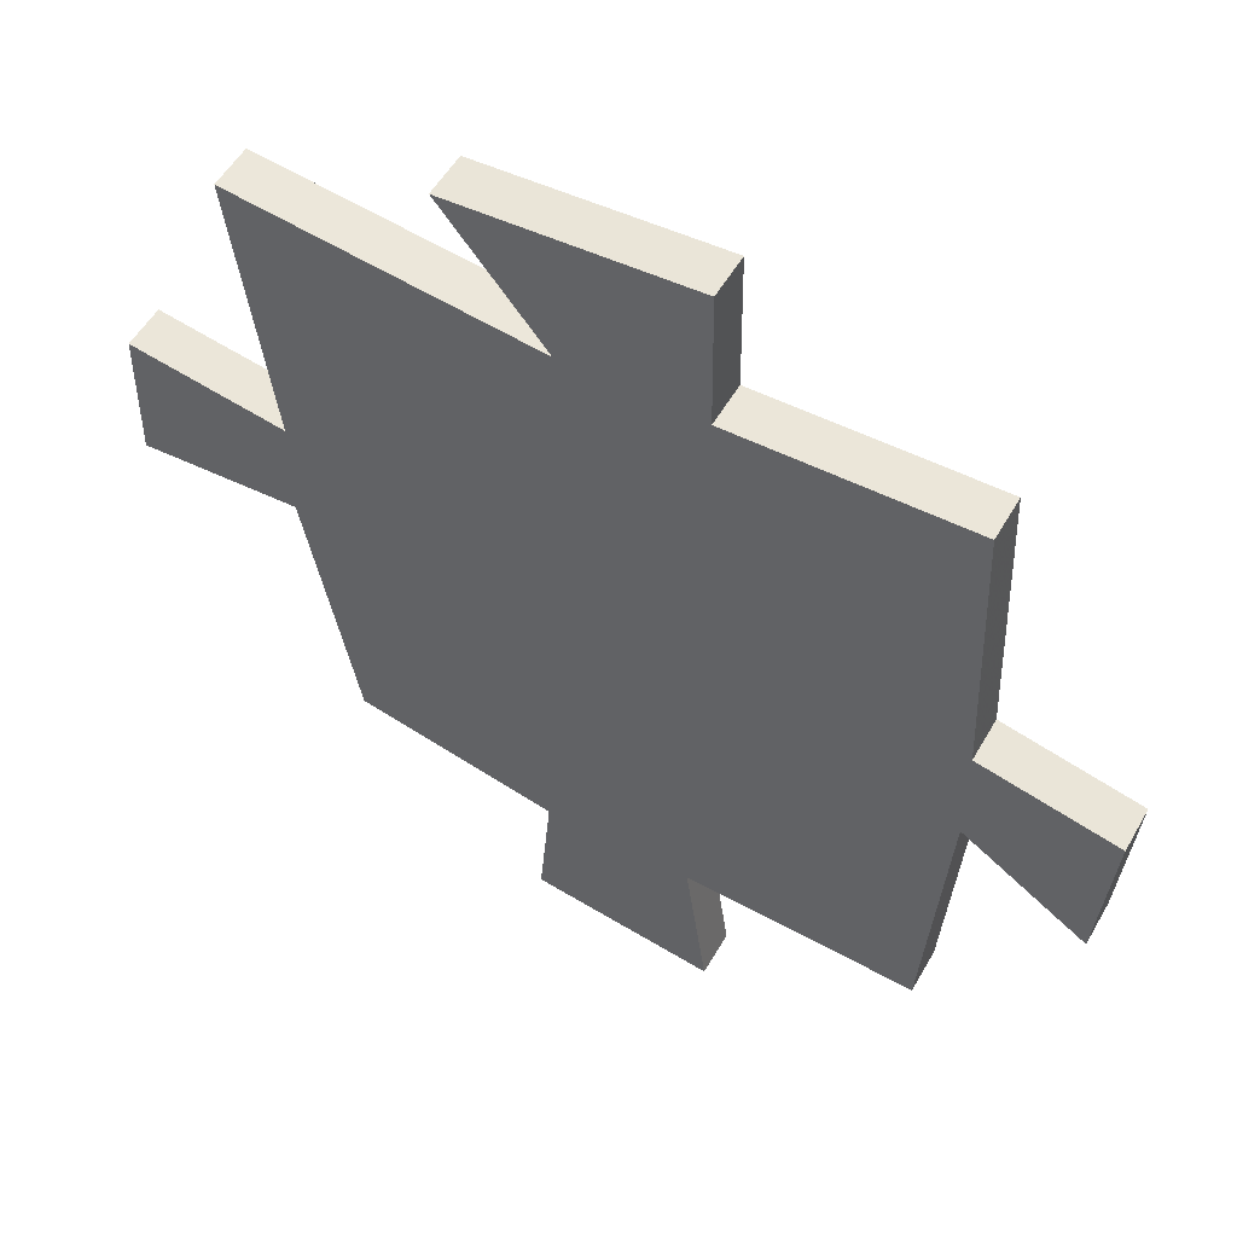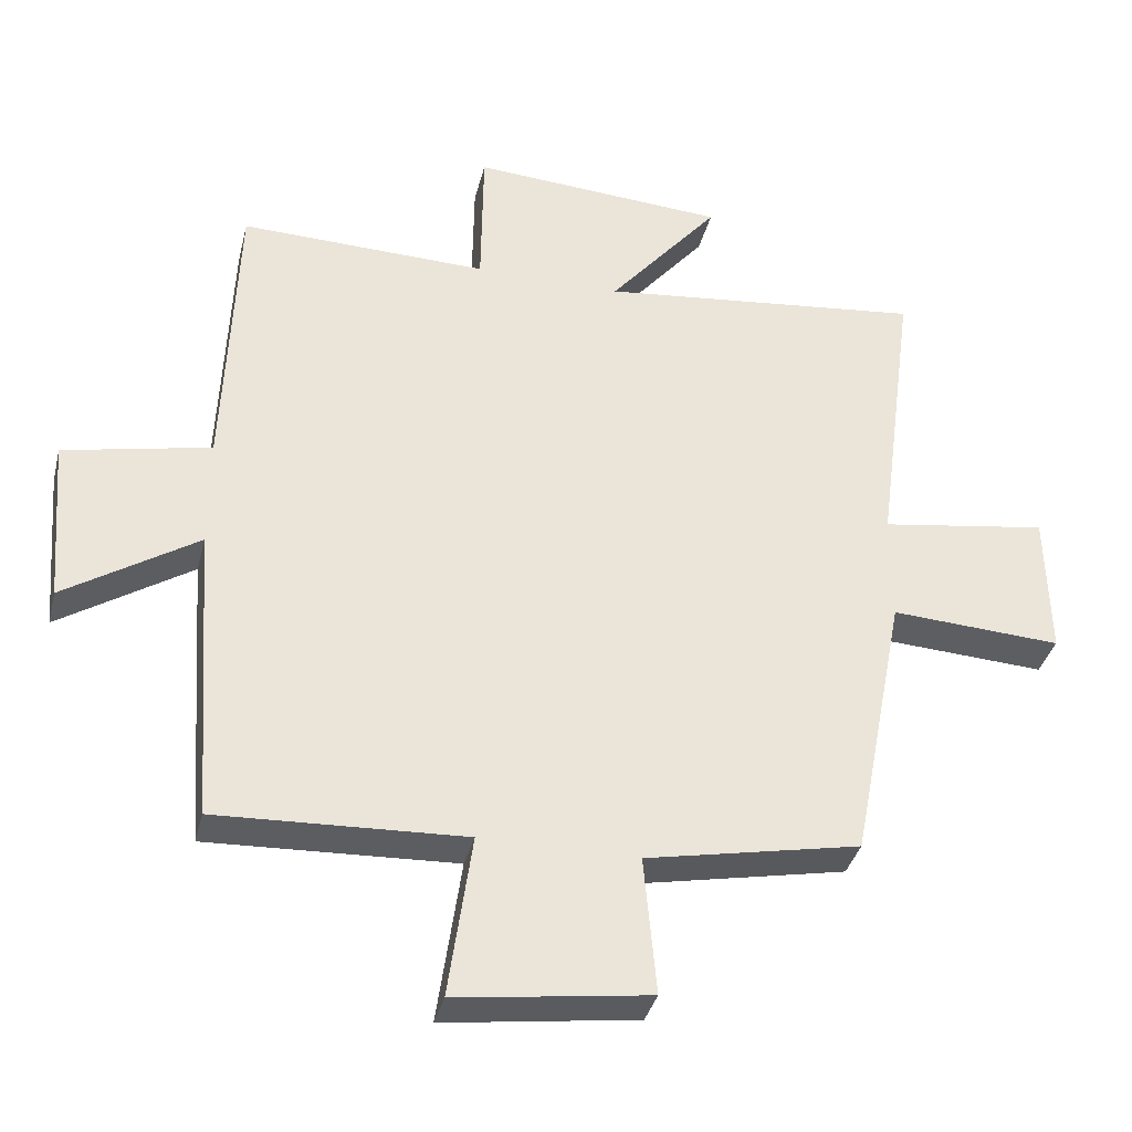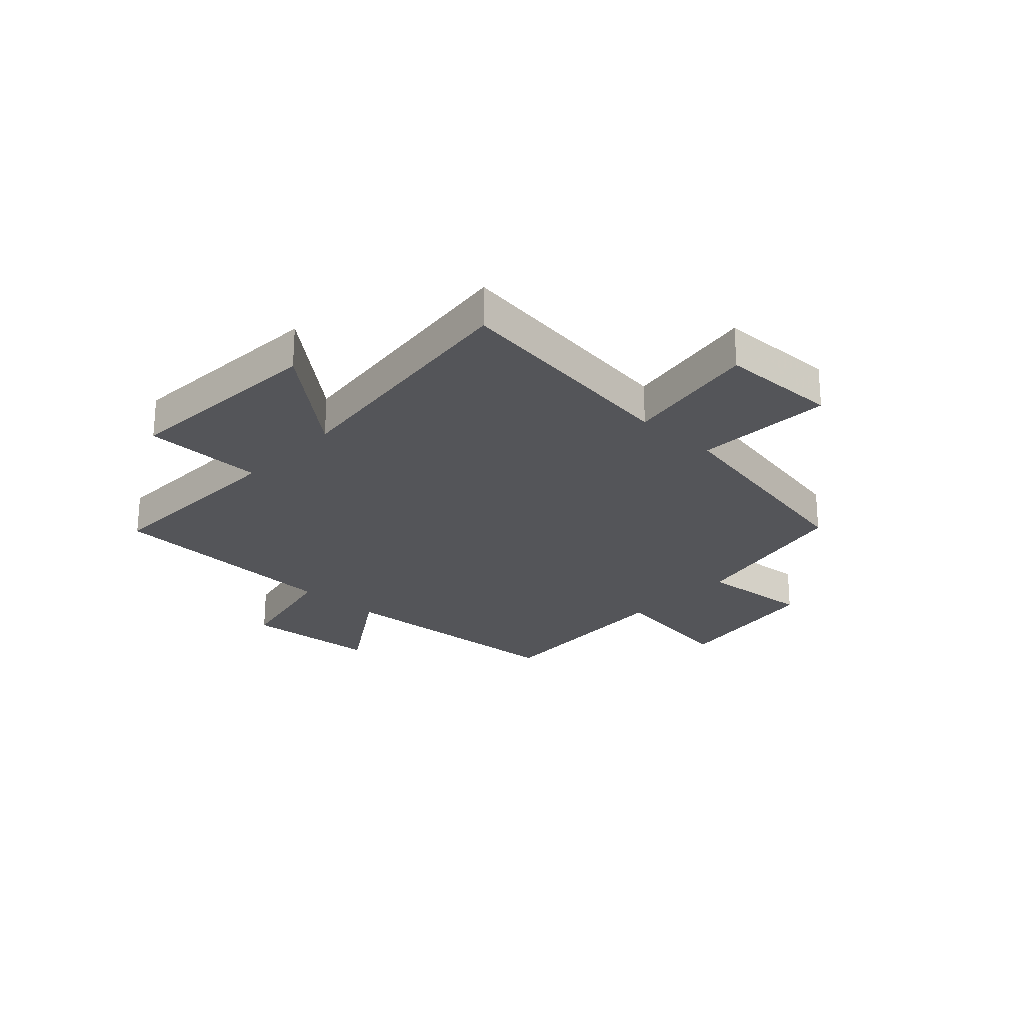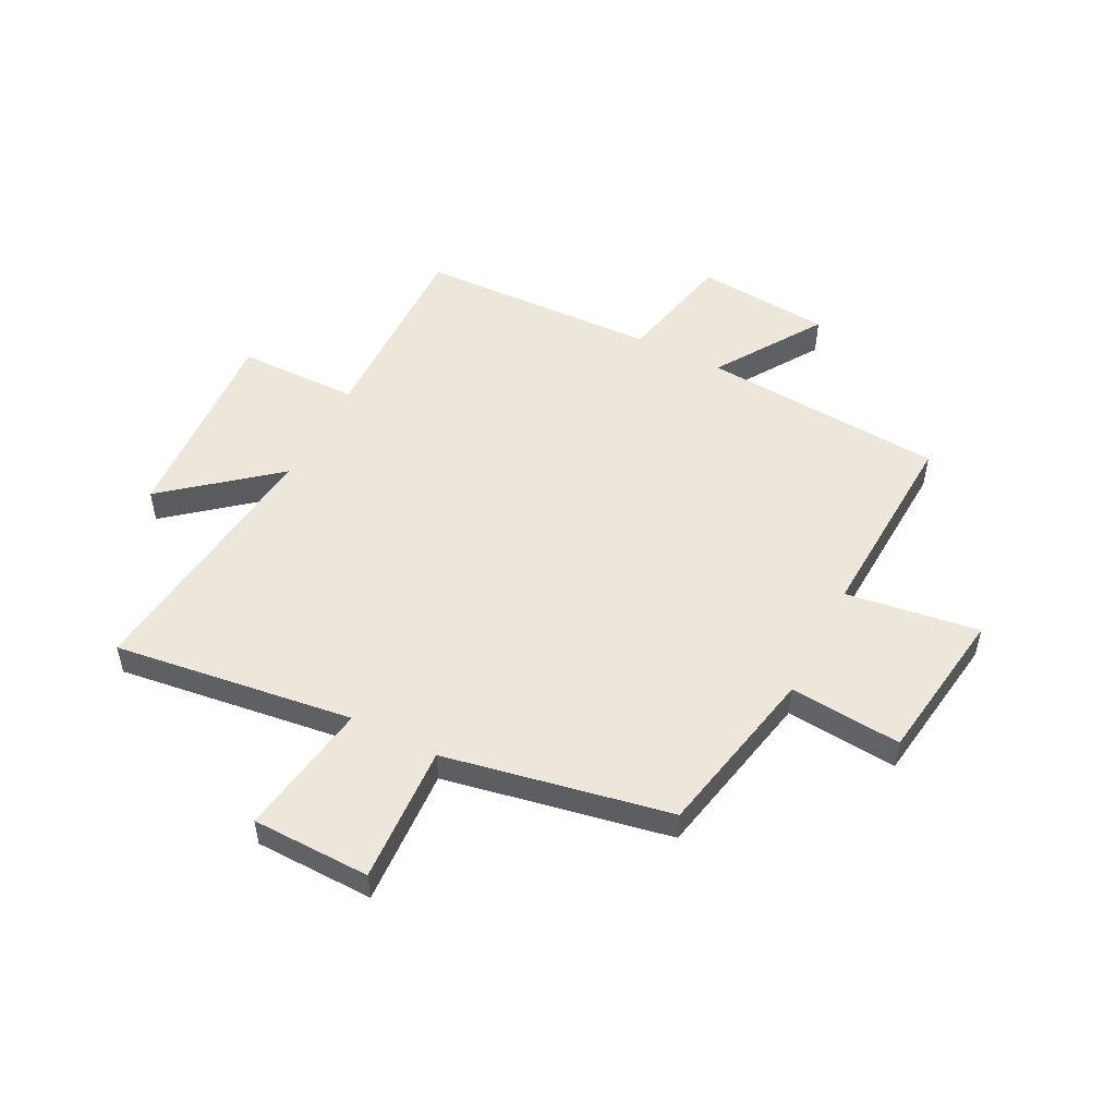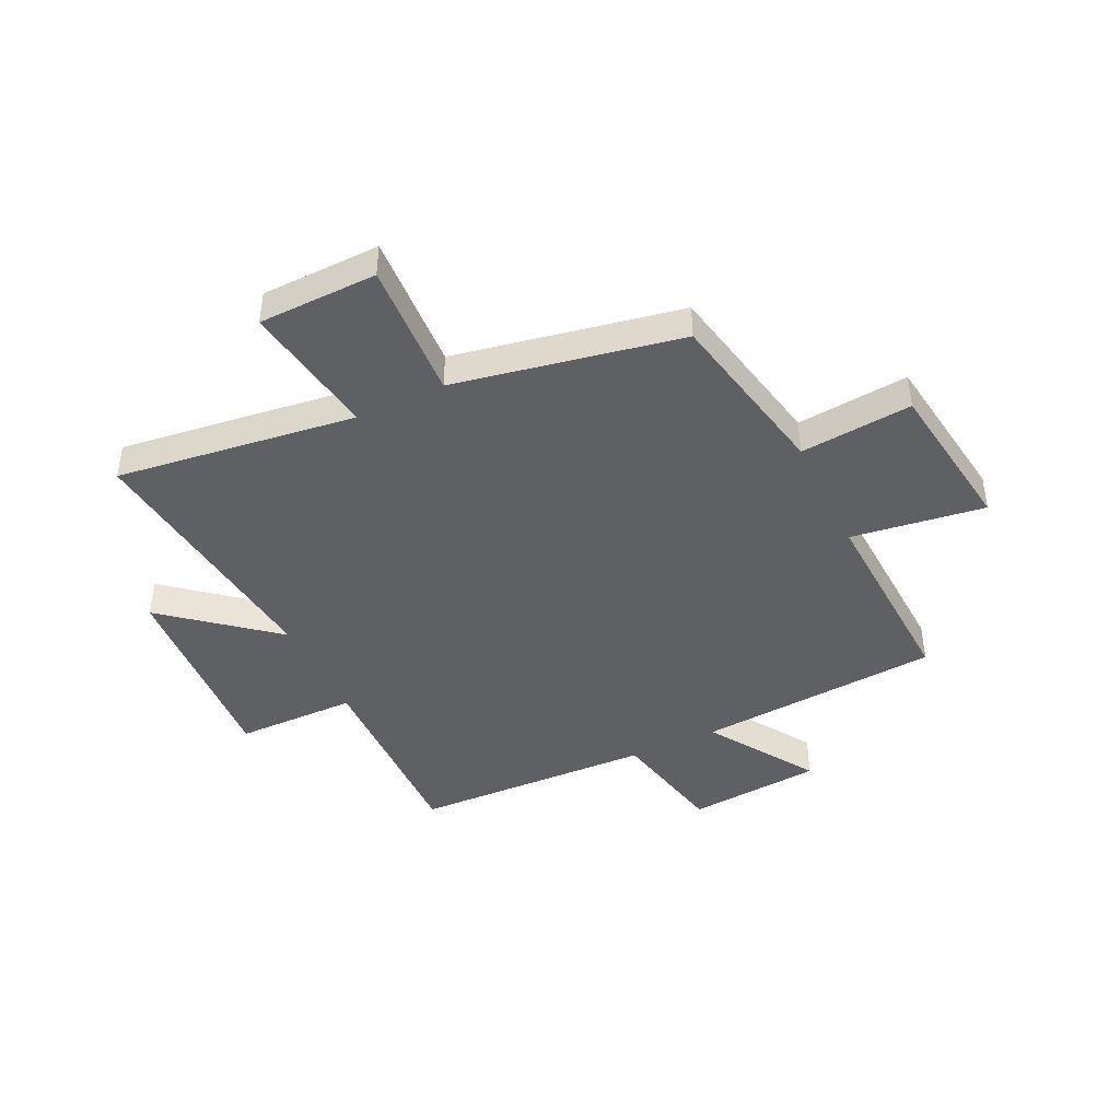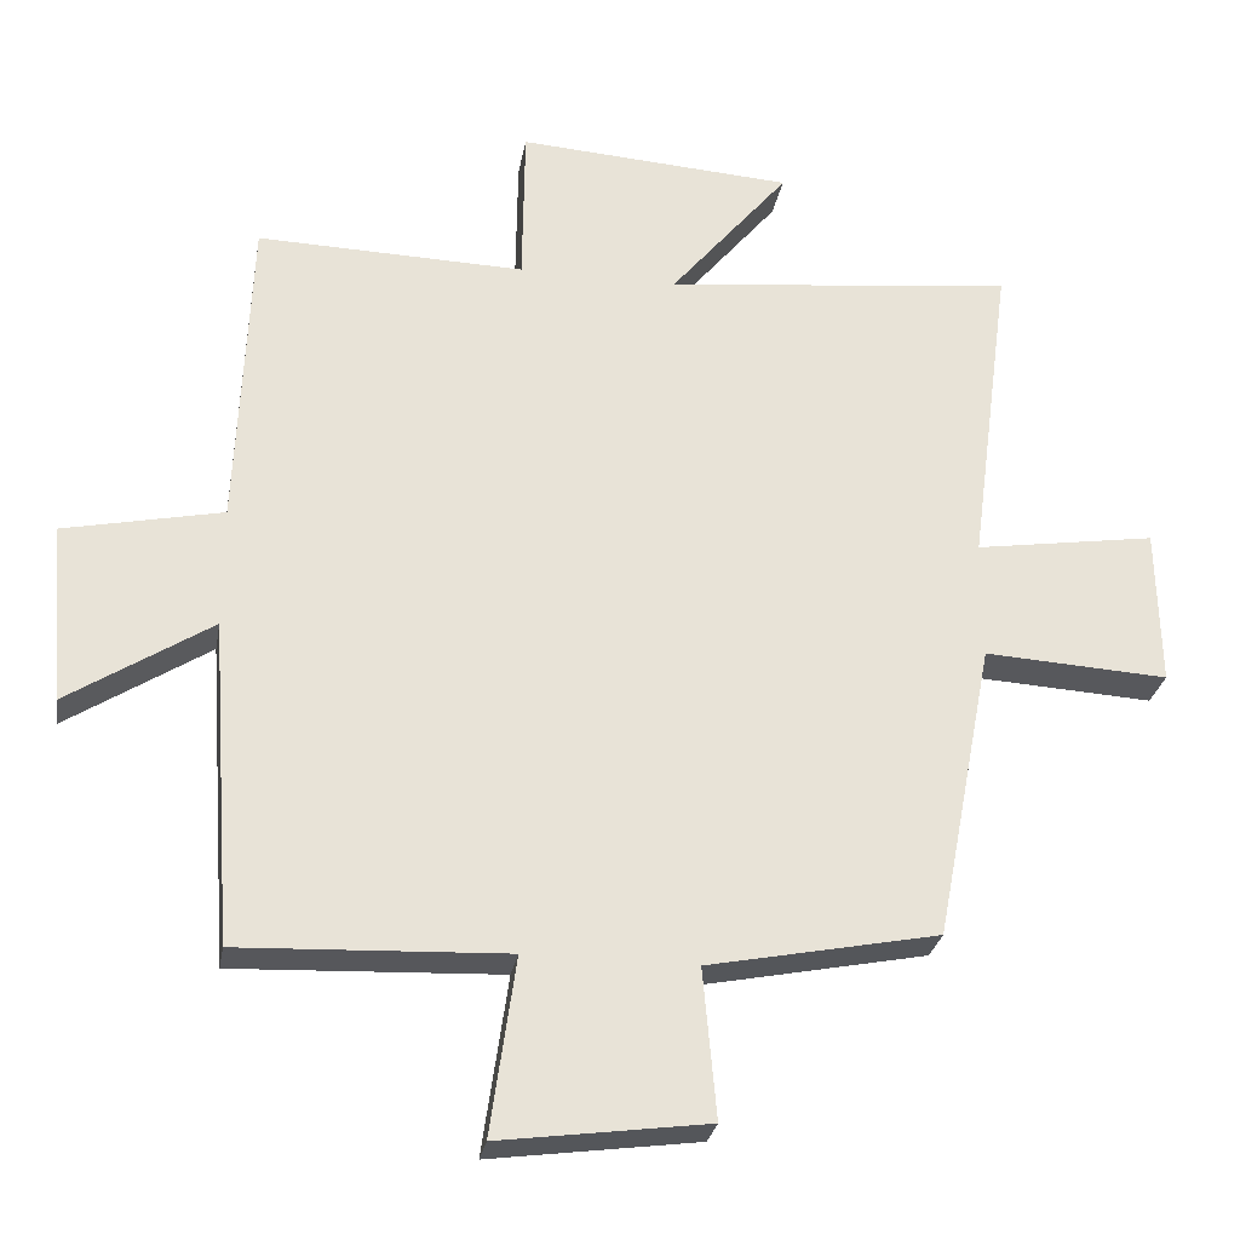
<metadata>
{"format":"obj","ext":"obj","renderer":"f3d","projection":"perspective","resolution":1024,"background":"white","views":[{"elev":53.5,"azim":-150.7,"up":"+Z"},{"elev":-36.5,"azim":-13.7,"up":"+Z"},{"elev":-24.8,"azim":47.0,"up":"+Y"},{"elev":51.5,"azim":117.2,"up":"+Y"},{"elev":-43.5,"azim":115.7,"up":"+Y"},{"elev":-28.0,"azim":-9.9,"up":"+Z"}]}
</metadata>
<code>
v -0.483 0.07 0.509
v -0.125 0.07 0.5
v -0.122 0.07 0.716
v 0.246 0.07 0.692
v 0.087 0.07 0.5
v 0.557 0.07 0.553
v 0.5 0.07 0.125
v 0.743 0.07 0.163
v 0.747 0.07 -0.049
v 0.5 0.07 -0.035
v 0.422 0.07 -0.438
v 0.113 0.07 -0.5
v 0.131 0.07 -0.7
v -0.147 0.07 -0.738
v -0.113 0.07 -0.5
v -0.469 0.07 -0.516
v -0.5 0.07 -0.082
v -0.691 0.07 -0.205
v -0.711 0.07 0.035
v -0.5 0.07 0.08
v -0.483 0 0.509
v -0.125 0 0.5
v -0.122 0 0.716
v 0.246 0 0.692
v 0.087 0 0.5
v 0.557 0 0.553
v 0.5 0 0.125
v 0.743 0 0.163
v 0.747 0 -0.049
v 0.5 0 -0.035
v 0.422 0 -0.438
v 0.113 0 -0.5
v 0.131 0 -0.7
v -0.147 0 -0.738
v -0.113 0 -0.5
v -0.469 0 -0.516
v -0.5 0 -0.082
v -0.691 0 -0.205
v -0.711 0 0.035
v -0.5 0 0.08
f 17 18 19 20
f 20 1 2
f 17 20 2
f 16 17 2
f 15 16 2
f 12 13 14 15
f 15 2 3
f 12 15 3
f 11 12 3
f 10 11 3
f 7 8 9 10
f 5 6 7
f 5 7 10
f 3 4 5
f 3 5 10
f 40 39 38 37
f 22 21 40
f 22 40 37
f 22 37 36
f 22 36 35
f 35 34 33 32
f 23 22 35
f 23 35 32
f 23 32 31
f 23 31 30
f 30 29 28 27
f 27 26 25
f 30 27 25
f 25 24 23
f 30 25 23
f 1 21 22 2
f 2 22 23 3
f 3 23 24 4
f 4 24 25 5
f 5 25 26 6
f 6 26 27 7
f 7 27 28 8
f 8 28 29 9
f 9 29 30 10
f 10 30 31 11
f 11 31 32 12
f 12 32 33 13
f 13 33 34 14
f 14 34 35 15
f 15 35 36 16
f 16 36 37 17
f 17 37 38 18
f 18 38 39 19
f 19 39 40 20
f 20 40 21 1

</code>
